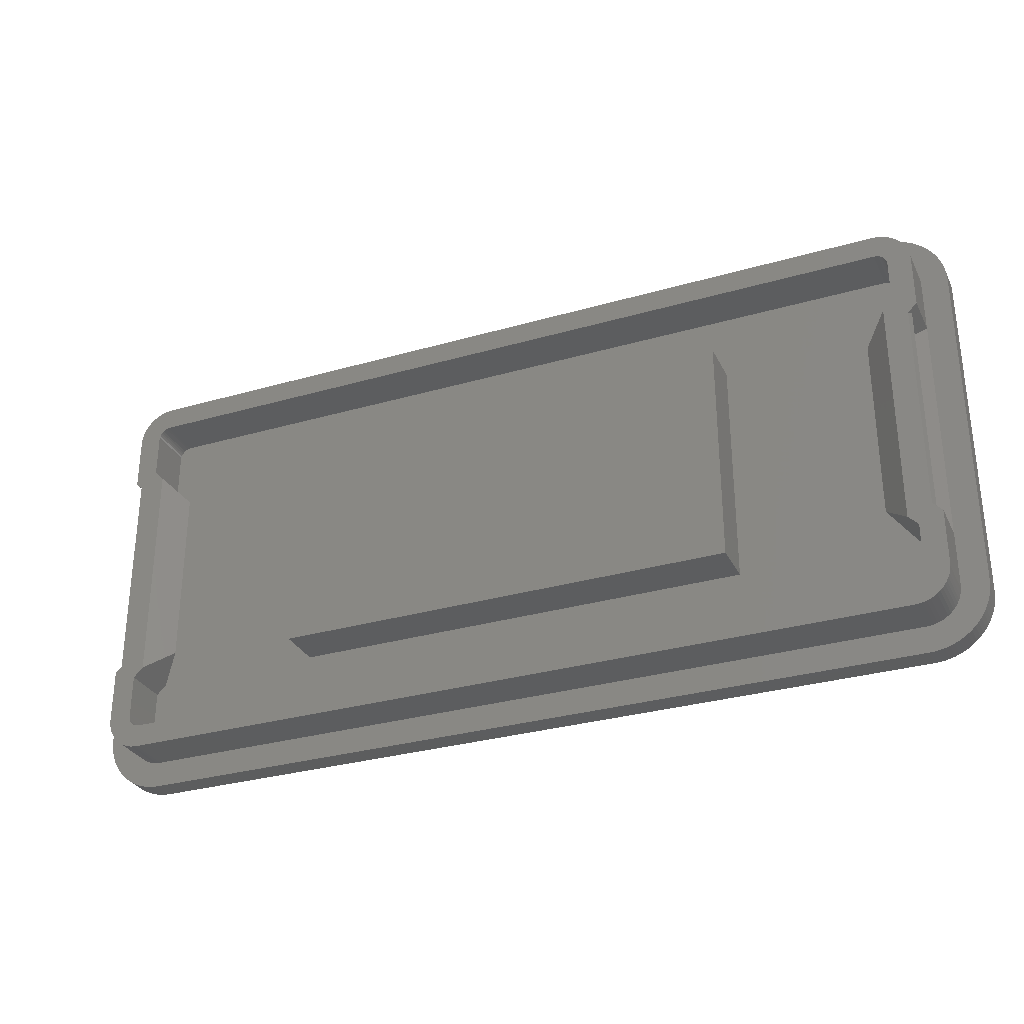
<metadata>
{"format":"stl","ext":"stl","renderer":"f3d","projection":"perspective","resolution":1024,"background":"white","views":[{"elev":-30.5,"azim":22.7,"up":"+Z"}]}
</metadata>
<code>
# stl→obj: 424 verts, 844 faces
v 15 0.75 22.5
v 15 0.75 37.5
v 15 -2.25 22.5
v 15 -2.25 37.5
v -15 0.75 22.5
v -15 -2.25 22.5
v -15 0.75 37.5
v -15 -2.25 37.5
v 27.7 -2.25 36.9
v 27.7 -2.25 23.1
v 27.88 -1.826 37.08
v 27.88 -1.826 22.92
v 26.8 -0.75 36
v 26.8 -0.75 24
v -27.7 -2.25 23.1
v -27.7 -2.25 36.9
v -27.88 -1.826 22.92
v -27.88 -1.826 37.08
v -26.8 -0.75 24
v -26.8 -0.75 36
v 26.18 0.75 22.5
v 26.18 0.75 37.5
v 26.8 0.75 38.12
v 26 0.75 18.2
v 26.8 0.75 19
v 26.8 0.75 21.88
v -26.18 0.75 37.5
v -26.18 0.75 22.5
v -26.8 0.75 21.88
v -26 0.75 41.8
v -26.8 0.75 41
v -26.8 0.75 38.12
v 26.14 0.75 18.21
v 26.27 0.75 18.25
v 26.4 0.75 18.31
v 26.51 0.75 18.39
v 26.61 0.75 18.49
v 26.69 0.75 18.6
v 26.75 0.75 18.73
v 26.79 0.75 18.86
v 26.8 0.75 41
v 26 0.75 41.8
v 26.79 0.75 41.14
v 26.75 0.75 41.27
v 26.69 0.75 41.4
v 26.61 0.75 41.51
v 26.51 0.75 41.61
v 26.4 0.75 41.69
v 26.27 0.75 41.75
v 26.14 0.75 41.79
v -26.14 0.75 41.79
v -26.27 0.75 41.75
v -26.4 0.75 41.69
v -26.51 0.75 41.61
v -26.61 0.75 41.51
v -26.69 0.75 41.4
v -26.75 0.75 41.27
v -26.79 0.75 41.14
v -26.8 0.75 19
v -26 0.75 18.2
v -26.79 0.75 18.86
v -26.75 0.75 18.73
v -26.69 0.75 18.6
v -26.61 0.75 18.49
v -26.51 0.75 18.39
v -26.4 0.75 18.31
v -26.27 0.75 18.25
v -26.14 0.75 18.21
v 26.8 -2.25 41
v 26.8 -2.25 38.12
v -26.8 -2.25 19
v -26.8 -2.25 21.88
v -26.8 -2.25 38.12
v -26.8 -2.25 41
v -24.68 -0.75 24
v -24.68 -0.75 36
v 24.68 -0.75 36
v 24.68 -0.75 24
v 26.8 -2.25 21.88
v 26.8 -2.25 19
v 26.18 -2.25 22.5
v 26.18 -2.25 37.5
v -26.18 -2.25 22.5
v -26.18 -2.25 37.5
v 26 -2.25 18.2
v -26 -2.25 18.2
v -26.14 -2.25 18.21
v -26.27 -2.25 18.25
v -26.4 -2.25 18.31
v -26.51 -2.25 18.39
v -26.61 -2.25 18.49
v -26.69 -2.25 18.6
v -26.75 -2.25 18.73
v -26.79 -2.25 18.86
v -26.79 -2.25 41.14
v -26.75 -2.25 41.27
v -26.69 -2.25 41.4
v -26.61 -2.25 41.51
v -26.51 -2.25 41.61
v -26.4 -2.25 41.69
v -26.27 -2.25 41.75
v -26.14 -2.25 41.79
v -26 -2.25 41.8
v 26 -2.25 41.8
v 26.14 -2.25 41.79
v 26.27 -2.25 41.75
v 26.4 -2.25 41.69
v 26.51 -2.25 41.61
v 26.61 -2.25 41.51
v 26.69 -2.25 41.4
v 26.75 -2.25 41.27
v 26.79 -2.25 41.14
v 26.79 -2.25 18.86
v 26.75 -2.25 18.73
v 26.69 -2.25 18.6
v 26.61 -2.25 18.49
v 26.51 -2.25 18.39
v 26.4 -2.25 18.31
v 26.27 -2.25 18.25
v 26.14 -2.25 18.21
v 28.3 0.75 22.5
v 28.3 0.75 37.5
v 28.3 -2.25 22.5
v 28.3 -2.25 37.5
v 28.3 0.75 41
v 28.3 -2.25 41
v -28.3 0.75 22.5
v -28.3 0.75 37.5
v -28.3 -2.25 22.5
v -28.3 -2.25 37.5
v -28.3 0.75 19
v -28.3 -2.25 19
v -26 0.75 16.7
v 26 0.75 16.7
v -26 -2.25 16.7
v 26 -2.25 16.7
v -28.29 -2.25 18.76
v -28.29 0.75 18.76
v -28.25 0.75 18.52
v -28.25 -2.25 18.52
v -28.19 0.75 18.29
v -28.19 -2.25 18.29
v -28.1 0.75 18.06
v -28.1 -2.25 18.06
v -27.99 0.75 17.85
v -27.99 -2.25 17.85
v -27.86 0.75 17.65
v -27.86 -2.25 17.65
v -27.71 0.75 17.46
v -27.71 -2.25 17.46
v -27.54 0.75 17.29
v -27.54 -2.25 17.29
v -27.35 0.75 17.14
v -27.35 -2.25 17.14
v -27.15 0.75 17.01
v -27.15 -2.25 17.01
v -26.94 0.75 16.9
v -26.94 -2.25 16.9
v -26.71 0.75 16.81
v -26.71 -2.25 16.81
v -26.48 0.75 16.75
v -26.48 -2.25 16.75
v -26.24 0.75 16.71
v -26.24 -2.25 16.71
v -28.3 -2.25 41
v -28.3 0.75 41
v -26 -2.25 43.3
v -26 0.75 43.3
v -26.24 -2.25 43.29
v -26.24 0.75 43.29
v -26.48 0.75 43.25
v -26.48 -2.25 43.25
v -26.71 0.75 43.19
v -26.71 -2.25 43.19
v -26.94 0.75 43.1
v -26.94 -2.25 43.1
v -27.15 0.75 42.99
v -27.15 -2.25 42.99
v -27.35 0.75 42.86
v -27.35 -2.25 42.86
v -27.54 0.75 42.71
v -27.54 -2.25 42.71
v -27.71 0.75 42.54
v -27.71 -2.25 42.54
v -27.86 0.75 42.35
v -27.86 -2.25 42.35
v -27.99 0.75 42.15
v -27.99 -2.25 42.15
v -28.1 0.75 41.94
v -28.1 -2.25 41.94
v -28.19 0.75 41.71
v -28.19 -2.25 41.71
v -28.25 0.75 41.48
v -28.25 -2.25 41.48
v -28.29 0.75 41.24
v -28.29 -2.25 41.24
v 26 0.75 43.3
v 26 -2.25 43.3
v 28.29 -2.25 41.24
v 28.29 0.75 41.24
v 28.25 0.75 41.48
v 28.25 -2.25 41.48
v 28.19 0.75 41.71
v 28.19 -2.25 41.71
v 28.1 0.75 41.94
v 28.1 -2.25 41.94
v 27.99 0.75 42.15
v 27.99 -2.25 42.15
v 27.86 0.75 42.35
v 27.86 -2.25 42.35
v 27.71 0.75 42.54
v 27.71 -2.25 42.54
v 27.54 0.75 42.71
v 27.54 -2.25 42.71
v 27.35 0.75 42.86
v 27.35 -2.25 42.86
v 27.15 0.75 42.99
v 27.15 -2.25 42.99
v 26.94 0.75 43.1
v 26.94 -2.25 43.1
v 26.71 0.75 43.19
v 26.71 -2.25 43.19
v 26.48 0.75 43.25
v 26.48 -2.25 43.25
v 26.24 0.75 43.29
v 26.24 -2.25 43.29
v 28.3 -2.25 19
v 28.3 0.75 19
v 26.24 -2.25 16.71
v 26.24 0.75 16.71
v 26.48 0.75 16.75
v 26.48 -2.25 16.75
v 26.71 0.75 16.81
v 26.71 -2.25 16.81
v 26.94 0.75 16.9
v 26.94 -2.25 16.9
v 27.15 0.75 17.01
v 27.15 -2.25 17.01
v 27.35 0.75 17.14
v 27.35 -2.25 17.14
v 27.54 0.75 17.29
v 27.54 -2.25 17.29
v 27.71 0.75 17.46
v 27.71 -2.25 17.46
v 27.86 0.75 17.65
v 27.86 -2.25 17.65
v 27.99 0.75 17.85
v 27.99 -2.25 17.85
v 28.1 0.75 18.06
v 28.1 -2.25 18.06
v 28.19 0.75 18.29
v 28.19 -2.25 18.29
v 28.25 0.75 18.52
v 28.25 -2.25 18.52
v 28.29 0.75 18.76
v 28.29 -2.25 18.76
v -26 0.75 45
v 26 0.75 45
v -26 2.25 45
v 26 2.25 45
v -30 0.75 41
v -29.99 0.75 41.31
v -30 2.25 41
v -29.99 2.25 41.31
v -29.95 0.75 41.63
v -29.95 2.25 41.63
v -29.89 0.75 41.93
v -29.89 2.25 41.93
v -29.8 0.75 42.24
v -29.8 2.25 42.24
v -29.7 0.75 42.53
v -29.7 2.25 42.53
v -29.56 0.75 42.82
v -29.56 2.25 42.82
v -29.41 0.75 43.09
v -29.41 2.25 43.09
v -29.24 0.75 43.35
v -29.24 2.25 43.35
v -29.04 0.75 43.6
v -29.04 2.25 43.6
v -28.83 0.75 43.83
v -28.83 2.25 43.83
v -28.6 0.75 44.04
v -28.6 2.25 44.04
v -28.35 0.75 44.24
v -28.35 2.25 44.24
v -28.09 0.75 44.41
v -28.09 2.25 44.41
v -27.82 2.25 44.56
v -27.82 0.75 44.56
v -27.53 0.75 44.7
v -27.53 2.25 44.7
v -27.24 0.75 44.8
v -27.24 2.25 44.8
v -26.93 0.75 44.89
v -26.93 2.25 44.89
v -26.63 0.75 44.95
v -26.63 2.25 44.95
v -26.31 0.75 44.99
v -26.31 2.25 44.99
v -30 0.75 19
v -30 2.25 19
v -26 0.75 15
v -26.31 0.75 15.01
v -26 2.25 15
v -26.31 2.25 15.01
v -26.63 0.75 15.05
v -26.63 2.25 15.05
v -26.93 0.75 15.11
v -26.93 2.25 15.11
v -27.24 0.75 15.2
v -27.24 2.25 15.2
v -27.53 0.75 15.3
v -27.53 2.25 15.3
v -27.82 0.75 15.44
v -27.82 2.25 15.44
v -28.09 0.75 15.59
v -28.09 2.25 15.59
v -28.35 0.75 15.76
v -28.35 2.25 15.76
v -28.6 0.75 15.96
v -28.6 2.25 15.96
v -28.83 0.75 16.17
v -28.83 2.25 16.17
v -29.04 0.75 16.4
v -29.04 2.25 16.4
v -29.24 0.75 16.65
v -29.24 2.25 16.65
v -29.41 0.75 16.91
v -29.41 2.25 16.91
v -29.56 2.25 17.18
v -29.56 0.75 17.18
v -29.7 0.75 17.47
v -29.7 2.25 17.47
v -29.8 0.75 17.76
v -29.8 2.25 17.76
v -29.89 0.75 18.07
v -29.89 2.25 18.07
v -29.95 0.75 18.37
v -29.95 2.25 18.37
v -29.99 0.75 18.69
v -29.99 2.25 18.69
v 26 0.75 15
v 26 2.25 15
v 30 0.75 19
v 29.99 0.75 18.69
v 30 2.25 19
v 29.99 2.25 18.69
v 29.95 0.75 18.37
v 29.95 2.25 18.37
v 29.89 0.75 18.07
v 29.89 2.25 18.07
v 29.8 0.75 17.76
v 29.8 2.25 17.76
v 29.7 0.75 17.47
v 29.7 2.25 17.47
v 29.56 0.75 17.18
v 29.56 2.25 17.18
v 29.41 0.75 16.91
v 29.41 2.25 16.91
v 29.24 0.75 16.65
v 29.24 2.25 16.65
v 29.04 0.75 16.4
v 29.04 2.25 16.4
v 28.83 0.75 16.17
v 28.83 2.25 16.17
v 28.6 0.75 15.96
v 28.6 2.25 15.96
v 28.35 0.75 15.76
v 28.35 2.25 15.76
v 28.09 0.75 15.59
v 28.09 2.25 15.59
v 27.82 2.25 15.44
v 27.82 0.75 15.44
v 27.53 0.75 15.3
v 27.53 2.25 15.3
v 27.24 0.75 15.2
v 27.24 2.25 15.2
v 26.93 0.75 15.11
v 26.93 2.25 15.11
v 26.63 0.75 15.05
v 26.63 2.25 15.05
v 26.31 0.75 15.01
v 26.31 2.25 15.01
v 30 0.75 41
v 30 2.25 41
v 26.31 0.75 44.99
v 26.31 2.25 44.99
v 26.63 0.75 44.95
v 26.63 2.25 44.95
v 26.93 0.75 44.89
v 26.93 2.25 44.89
v 27.24 0.75 44.8
v 27.24 2.25 44.8
v 27.53 0.75 44.7
v 27.53 2.25 44.7
v 27.82 0.75 44.56
v 27.82 2.25 44.56
v 28.09 0.75 44.41
v 28.09 2.25 44.41
v 28.35 0.75 44.24
v 28.35 2.25 44.24
v 28.6 0.75 44.04
v 28.6 2.25 44.04
v 28.83 0.75 43.83
v 28.83 2.25 43.83
v 29.04 0.75 43.6
v 29.04 2.25 43.6
v 29.24 0.75 43.35
v 29.24 2.25 43.35
v 29.41 0.75 43.09
v 29.41 2.25 43.09
v 29.56 2.25 42.82
v 29.56 0.75 42.82
v 29.7 0.75 42.53
v 29.7 2.25 42.53
v 29.8 0.75 42.24
v 29.8 2.25 42.24
v 29.89 0.75 41.93
v 29.89 2.25 41.93
v 29.95 0.75 41.63
v 29.95 2.25 41.63
v 29.99 0.75 41.31
v 29.99 2.25 41.31
f 1 2 3
f 3 2 4
f 5 1 6
f 6 1 3
f 7 5 8
f 8 5 6
f 2 7 4
f 4 7 8
f 8 6 4
f 4 6 3
f 9 10 11
f 11 10 12
f 11 12 13
f 13 12 14
f 15 16 17
f 17 16 18
f 17 18 19
f 19 18 20
f 1 21 2
f 2 21 22
f 2 22 23
f 5 24 1
f 1 24 25
f 1 25 26
f 7 27 5
f 5 27 28
f 5 28 29
f 2 30 7
f 7 30 31
f 7 31 32
f 33 34 24
f 24 34 35
f 24 35 36
f 36 37 24
f 24 37 38
f 24 38 39
f 39 40 24
f 24 40 25
f 26 21 1
f 23 41 2
f 2 41 42
f 2 42 30
f 41 43 42
f 42 43 44
f 42 44 45
f 45 46 42
f 42 46 47
f 42 47 48
f 48 49 42
f 42 49 50
f 51 52 30
f 30 52 53
f 30 53 54
f 54 55 30
f 30 55 56
f 30 56 57
f 57 58 30
f 30 58 31
f 32 27 7
f 29 59 5
f 5 59 60
f 5 60 24
f 59 61 60
f 60 61 62
f 60 62 63
f 63 64 60
f 60 64 65
f 60 65 66
f 66 67 60
f 60 67 68
f 41 23 69
f 69 23 70
f 59 29 71
f 71 29 72
f 32 31 73
f 73 31 74
f 28 27 75
f 75 27 76
f 22 21 77
f 77 21 78
f 26 25 79
f 79 25 80
f 26 79 21
f 21 79 81
f 21 81 78
f 77 78 82
f 82 78 81
f 70 23 82
f 82 23 22
f 82 22 77
f 72 29 83
f 83 29 28
f 83 28 75
f 75 76 83
f 83 76 84
f 32 73 27
f 27 73 84
f 27 84 76
f 24 60 85
f 85 60 86
f 86 60 87
f 87 60 68
f 87 68 88
f 88 68 67
f 88 67 89
f 89 67 66
f 89 66 90
f 90 66 65
f 90 65 91
f 91 65 64
f 91 64 92
f 92 64 63
f 92 63 93
f 93 63 62
f 93 62 94
f 94 62 61
f 94 61 71
f 71 61 59
f 74 31 95
f 95 31 58
f 95 58 96
f 96 58 57
f 96 57 97
f 97 57 56
f 97 56 98
f 98 56 55
f 98 55 99
f 99 55 54
f 99 54 100
f 100 54 53
f 100 53 101
f 101 53 52
f 101 52 102
f 102 52 51
f 102 51 103
f 103 51 30
f 30 42 103
f 103 42 104
f 104 42 105
f 105 42 50
f 105 50 106
f 106 50 49
f 106 49 107
f 107 49 48
f 107 48 108
f 108 48 47
f 108 47 109
f 109 47 46
f 109 46 110
f 110 46 45
f 110 45 111
f 111 45 44
f 111 44 112
f 112 44 43
f 112 43 69
f 69 43 41
f 80 25 113
f 113 25 40
f 113 40 114
f 114 40 39
f 114 39 115
f 115 39 38
f 115 38 116
f 116 38 37
f 116 37 117
f 117 37 36
f 117 36 118
f 118 36 35
f 118 35 119
f 119 35 34
f 119 34 120
f 120 34 33
f 120 33 85
f 85 33 24
f 121 122 14
f 14 122 13
f 14 12 121
f 121 12 123
f 123 12 10
f 13 122 11
f 11 122 124
f 11 124 9
f 122 125 124
f 124 125 126
f 19 20 127
f 127 20 128
f 19 127 17
f 17 127 129
f 17 129 15
f 16 130 18
f 18 130 128
f 18 128 20
f 127 131 129
f 129 131 132
f 133 134 135
f 135 134 136
f 132 131 137
f 137 131 138
f 137 138 139
f 137 139 140
f 140 139 141
f 140 141 142
f 142 141 143
f 142 143 144
f 144 143 145
f 144 145 146
f 146 145 147
f 146 147 148
f 148 147 149
f 148 149 150
f 150 149 151
f 150 151 152
f 152 151 153
f 152 153 154
f 154 153 155
f 154 155 156
f 156 155 157
f 156 157 158
f 158 157 159
f 158 159 160
f 160 159 161
f 160 161 162
f 162 161 163
f 162 163 164
f 164 163 133
f 164 133 135
f 130 165 128
f 128 165 166
f 167 168 169
f 169 168 170
f 169 170 171
f 169 171 172
f 172 171 173
f 172 173 174
f 174 173 175
f 174 175 176
f 176 175 177
f 176 177 178
f 178 177 179
f 178 179 180
f 180 179 181
f 180 181 182
f 182 181 183
f 182 183 184
f 184 183 185
f 184 185 186
f 186 185 187
f 186 187 188
f 188 187 189
f 188 189 190
f 190 189 191
f 190 191 192
f 192 191 193
f 192 193 194
f 194 193 195
f 194 195 196
f 196 195 166
f 196 166 165
f 197 168 198
f 198 168 167
f 126 125 199
f 199 125 200
f 199 200 201
f 199 201 202
f 202 201 203
f 202 203 204
f 204 203 205
f 204 205 206
f 206 205 207
f 206 207 208
f 208 207 209
f 208 209 210
f 210 209 211
f 210 211 212
f 212 211 213
f 212 213 214
f 214 213 215
f 214 215 216
f 216 215 217
f 216 217 218
f 218 217 219
f 218 219 220
f 220 219 221
f 220 221 222
f 222 221 223
f 222 223 224
f 224 223 225
f 224 225 226
f 226 225 197
f 226 197 198
f 123 227 121
f 121 227 228
f 136 134 229
f 229 134 230
f 229 230 231
f 229 231 232
f 232 231 233
f 232 233 234
f 234 233 235
f 234 235 236
f 236 235 237
f 236 237 238
f 238 237 239
f 238 239 240
f 240 239 241
f 240 241 242
f 242 241 243
f 242 243 244
f 244 243 245
f 244 245 246
f 246 245 247
f 246 247 248
f 248 247 249
f 248 249 250
f 250 249 251
f 250 251 252
f 252 251 253
f 252 253 254
f 254 253 255
f 254 255 256
f 256 255 228
f 256 228 227
f 124 82 9
f 9 82 81
f 9 81 10
f 10 81 123
f 123 81 79
f 123 79 227
f 227 79 80
f 227 80 113
f 82 124 70
f 70 124 126
f 70 126 69
f 69 126 112
f 112 126 199
f 112 199 111
f 111 199 202
f 111 202 110
f 110 202 204
f 110 204 109
f 109 204 108
f 108 204 206
f 108 206 107
f 107 206 208
f 107 208 106
f 106 208 210
f 106 210 105
f 105 210 212
f 105 212 214
f 105 214 104
f 104 214 216
f 104 216 218
f 218 220 104
f 104 220 198
f 104 198 167
f 220 222 198
f 198 222 224
f 198 224 226
f 169 172 167
f 167 172 174
f 167 174 176
f 167 176 103
f 103 176 178
f 103 178 180
f 180 182 103
f 103 182 102
f 102 182 184
f 102 184 186
f 102 186 101
f 101 186 188
f 101 188 100
f 100 188 190
f 100 190 99
f 99 190 192
f 99 192 98
f 98 192 97
f 97 192 194
f 97 194 96
f 96 194 196
f 96 196 95
f 95 196 165
f 95 165 74
f 74 165 73
f 73 165 130
f 73 130 84
f 84 130 16
f 84 16 83
f 83 16 15
f 83 15 129
f 83 129 72
f 72 129 132
f 72 132 71
f 71 132 94
f 94 132 137
f 94 137 93
f 93 137 140
f 93 140 92
f 92 140 142
f 92 142 91
f 91 142 90
f 90 142 144
f 90 144 89
f 89 144 146
f 89 146 88
f 88 146 148
f 88 148 87
f 87 148 150
f 87 150 152
f 87 152 86
f 86 152 154
f 86 154 156
f 156 158 86
f 86 158 160
f 86 160 162
f 162 164 86
f 86 164 135
f 86 135 136
f 86 136 85
f 85 136 229
f 85 229 232
f 232 234 85
f 85 234 236
f 85 236 238
f 238 240 85
f 85 240 242
f 85 242 120
f 120 242 244
f 120 244 246
f 120 246 119
f 119 246 248
f 119 248 118
f 118 248 250
f 118 250 117
f 117 250 252
f 117 252 116
f 116 252 115
f 115 252 254
f 115 254 114
f 114 254 256
f 114 256 113
f 113 256 227
f 103 104 167
f 257 258 259
f 259 258 260
f 261 262 263
f 263 262 264
f 264 262 265
f 264 265 266
f 266 265 267
f 266 267 268
f 268 267 269
f 268 269 270
f 270 269 271
f 270 271 272
f 272 271 273
f 272 273 274
f 274 273 275
f 274 275 276
f 276 275 277
f 276 277 278
f 278 277 279
f 278 279 280
f 280 279 281
f 280 281 282
f 282 281 283
f 282 283 284
f 284 283 285
f 284 285 286
f 286 285 287
f 286 287 288
f 288 287 289
f 289 287 290
f 289 290 291
f 289 291 292
f 292 291 293
f 292 293 294
f 294 293 295
f 294 295 296
f 296 295 297
f 296 297 298
f 298 297 299
f 298 299 300
f 300 299 257
f 300 257 259
f 301 261 302
f 302 261 263
f 303 304 305
f 305 304 306
f 306 304 307
f 306 307 308
f 308 307 309
f 308 309 310
f 310 309 311
f 310 311 312
f 312 311 313
f 312 313 314
f 314 313 315
f 314 315 316
f 316 315 317
f 316 317 318
f 318 317 319
f 318 319 320
f 320 319 321
f 320 321 322
f 322 321 323
f 322 323 324
f 324 323 325
f 324 325 326
f 326 325 327
f 326 327 328
f 328 327 329
f 328 329 330
f 330 329 331
f 331 329 332
f 331 332 333
f 331 333 334
f 334 333 335
f 334 335 336
f 336 335 337
f 336 337 338
f 338 337 339
f 338 339 340
f 340 339 341
f 340 341 342
f 342 341 301
f 342 301 302
f 343 303 344
f 344 303 305
f 345 346 347
f 347 346 348
f 348 346 349
f 348 349 350
f 350 349 351
f 350 351 352
f 352 351 353
f 352 353 354
f 354 353 355
f 354 355 356
f 356 355 357
f 356 357 358
f 358 357 359
f 358 359 360
f 360 359 361
f 360 361 362
f 362 361 363
f 362 363 364
f 364 363 365
f 364 365 366
f 366 365 367
f 366 367 368
f 368 367 369
f 368 369 370
f 370 369 371
f 370 371 372
f 372 371 373
f 373 371 374
f 373 374 375
f 373 375 376
f 376 375 377
f 376 377 378
f 378 377 379
f 378 379 380
f 380 379 381
f 380 381 382
f 382 381 383
f 382 383 384
f 384 383 343
f 384 343 344
f 385 345 386
f 386 345 347
f 258 387 260
f 260 387 388
f 388 387 389
f 388 389 390
f 390 389 391
f 390 391 392
f 392 391 393
f 392 393 394
f 394 393 395
f 394 395 396
f 396 395 397
f 396 397 398
f 398 397 399
f 398 399 400
f 400 399 401
f 400 401 402
f 402 401 403
f 402 403 404
f 404 403 405
f 404 405 406
f 406 405 407
f 406 407 408
f 408 407 409
f 408 409 410
f 410 409 411
f 410 411 412
f 412 411 413
f 413 411 414
f 413 414 415
f 413 415 416
f 416 415 417
f 416 417 418
f 418 417 419
f 418 419 420
f 420 419 421
f 420 421 422
f 422 421 423
f 422 423 424
f 424 423 385
f 424 385 386
f 388 390 260
f 260 390 392
f 260 392 394
f 394 396 260
f 260 396 398
f 260 398 400
f 400 402 260
f 260 402 404
f 260 404 406
f 406 408 260
f 260 408 410
f 260 410 412
f 412 413 260
f 260 413 416
f 260 416 418
f 418 420 260
f 260 420 422
f 260 422 424
f 424 386 260
f 260 386 263
f 260 263 259
f 259 263 264
f 259 264 266
f 263 386 302
f 302 386 347
f 302 347 314
f 314 347 376
f 314 376 312
f 312 376 378
f 312 378 310
f 310 378 380
f 310 380 308
f 308 380 382
f 308 382 306
f 306 382 384
f 306 384 305
f 305 384 344
f 347 348 376
f 376 348 350
f 376 350 352
f 352 354 376
f 376 354 373
f 373 354 356
f 373 356 358
f 358 360 373
f 373 360 362
f 373 362 364
f 364 366 373
f 373 366 368
f 373 368 370
f 370 372 373
f 316 318 314
f 314 318 320
f 314 320 322
f 322 324 314
f 314 324 326
f 314 326 328
f 328 330 314
f 314 330 331
f 314 331 334
f 334 336 314
f 314 336 338
f 314 338 340
f 340 342 314
f 314 342 302
f 266 268 259
f 259 268 270
f 259 270 272
f 272 274 259
f 259 274 276
f 259 276 278
f 278 280 259
f 259 280 282
f 259 282 284
f 284 286 259
f 259 286 288
f 259 288 289
f 289 292 259
f 259 292 294
f 259 294 296
f 296 298 259
f 259 298 300
f 133 343 134
f 134 343 383
f 134 383 381
f 163 311 133
f 133 311 309
f 133 309 307
f 161 315 163
f 163 315 313
f 163 313 311
f 159 319 161
f 161 319 317
f 161 317 315
f 319 159 321
f 321 159 157
f 321 157 323
f 323 157 325
f 325 157 155
f 325 155 327
f 327 155 153
f 327 153 151
f 327 151 329
f 329 151 149
f 329 149 332
f 332 149 147
f 332 147 333
f 333 147 145
f 333 145 335
f 335 145 143
f 335 143 337
f 337 143 141
f 337 141 339
f 339 141 139
f 339 139 341
f 341 139 138
f 341 138 301
f 301 138 131
f 301 131 127
f 127 128 301
f 301 128 261
f 261 128 166
f 261 166 195
f 261 195 262
f 262 195 193
f 262 193 265
f 265 193 191
f 265 191 267
f 267 191 189
f 267 189 269
f 269 189 187
f 269 187 271
f 271 187 185
f 271 185 273
f 273 185 183
f 273 183 275
f 275 183 181
f 275 181 277
f 277 181 179
f 277 179 177
f 277 177 279
f 279 177 175
f 279 175 281
f 281 175 283
f 283 175 173
f 283 173 285
f 285 173 171
f 285 171 287
f 287 171 290
f 290 171 170
f 290 170 291
f 291 170 293
f 293 170 168
f 293 168 295
f 295 168 297
f 297 168 299
f 299 168 257
f 257 168 197
f 257 197 258
f 258 197 387
f 387 197 389
f 389 197 391
f 391 197 393
f 393 197 225
f 393 225 395
f 395 225 397
f 397 225 223
f 397 223 399
f 399 223 401
f 401 223 221
f 401 221 403
f 403 221 219
f 403 219 405
f 405 219 407
f 407 219 217
f 407 217 409
f 409 217 215
f 409 215 213
f 409 213 411
f 411 213 211
f 411 211 414
f 414 211 209
f 414 209 415
f 415 209 207
f 415 207 417
f 417 207 205
f 417 205 419
f 419 205 203
f 419 203 421
f 421 203 201
f 421 201 423
f 423 201 200
f 423 200 385
f 385 200 125
f 385 125 122
f 385 122 345
f 345 122 121
f 345 121 228
f 228 255 345
f 345 255 346
f 346 255 253
f 346 253 349
f 349 253 251
f 349 251 351
f 351 251 249
f 351 249 353
f 353 249 247
f 353 247 355
f 355 247 245
f 355 245 357
f 357 245 243
f 357 243 359
f 359 243 241
f 359 241 361
f 361 241 239
f 361 239 237
f 361 237 363
f 363 237 235
f 363 235 365
f 365 235 367
f 367 235 233
f 367 233 369
f 369 233 231
f 369 231 371
f 371 231 374
f 374 231 230
f 374 230 375
f 375 230 377
f 377 230 134
f 377 134 379
f 379 134 381
f 307 304 133
f 133 304 303
f 133 303 343

</code>
